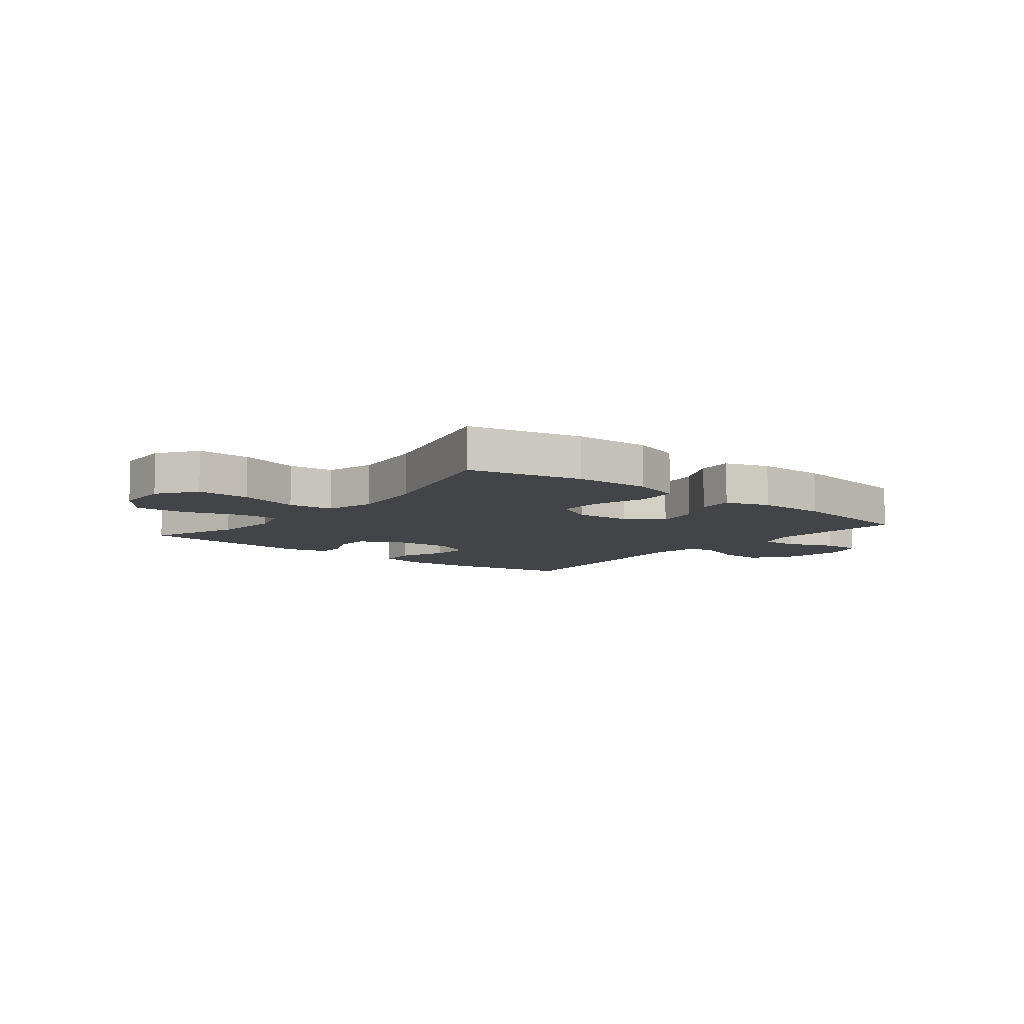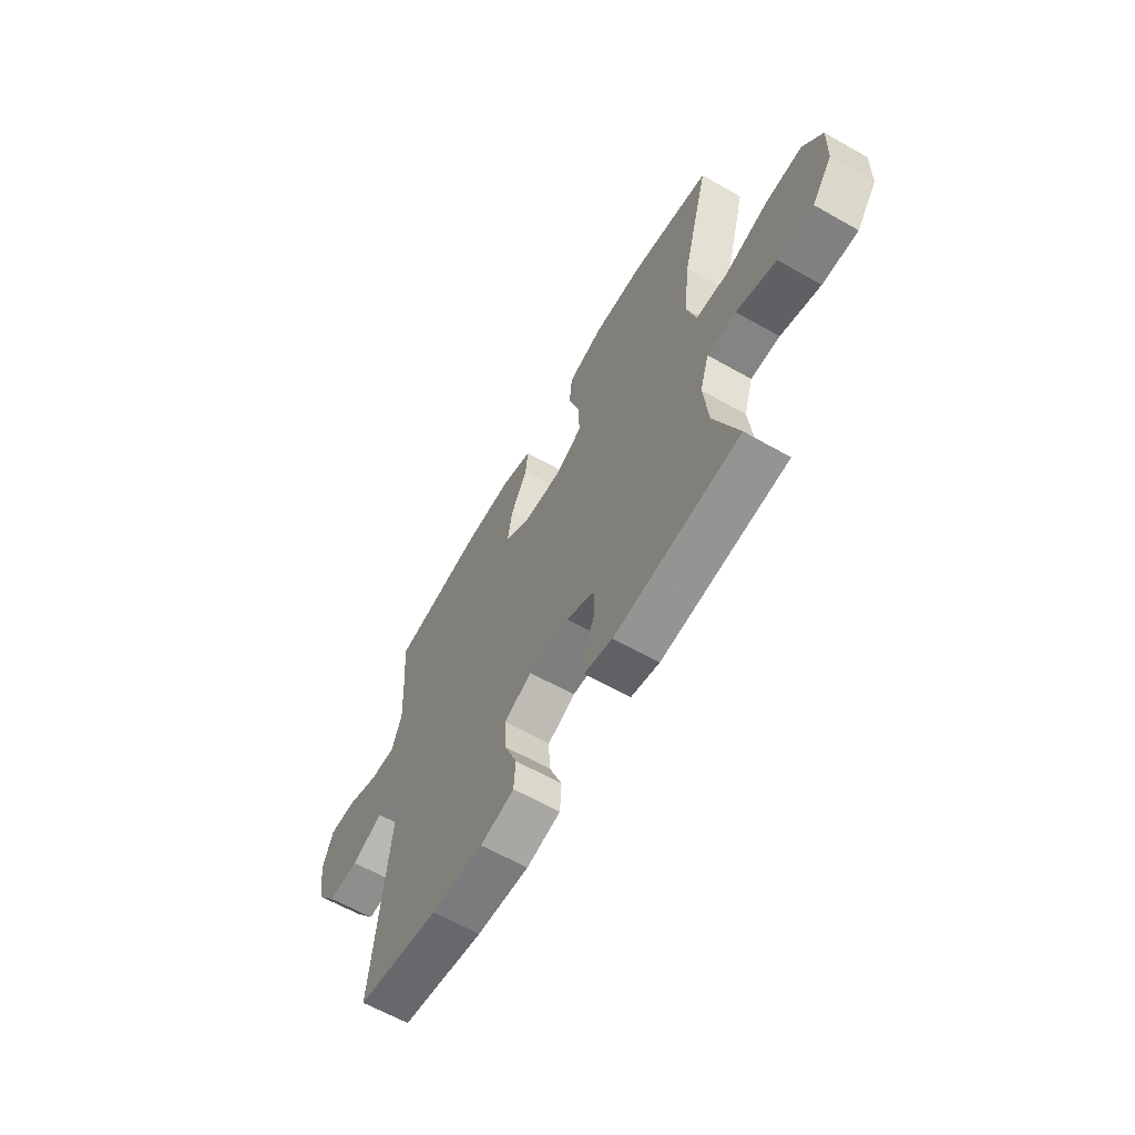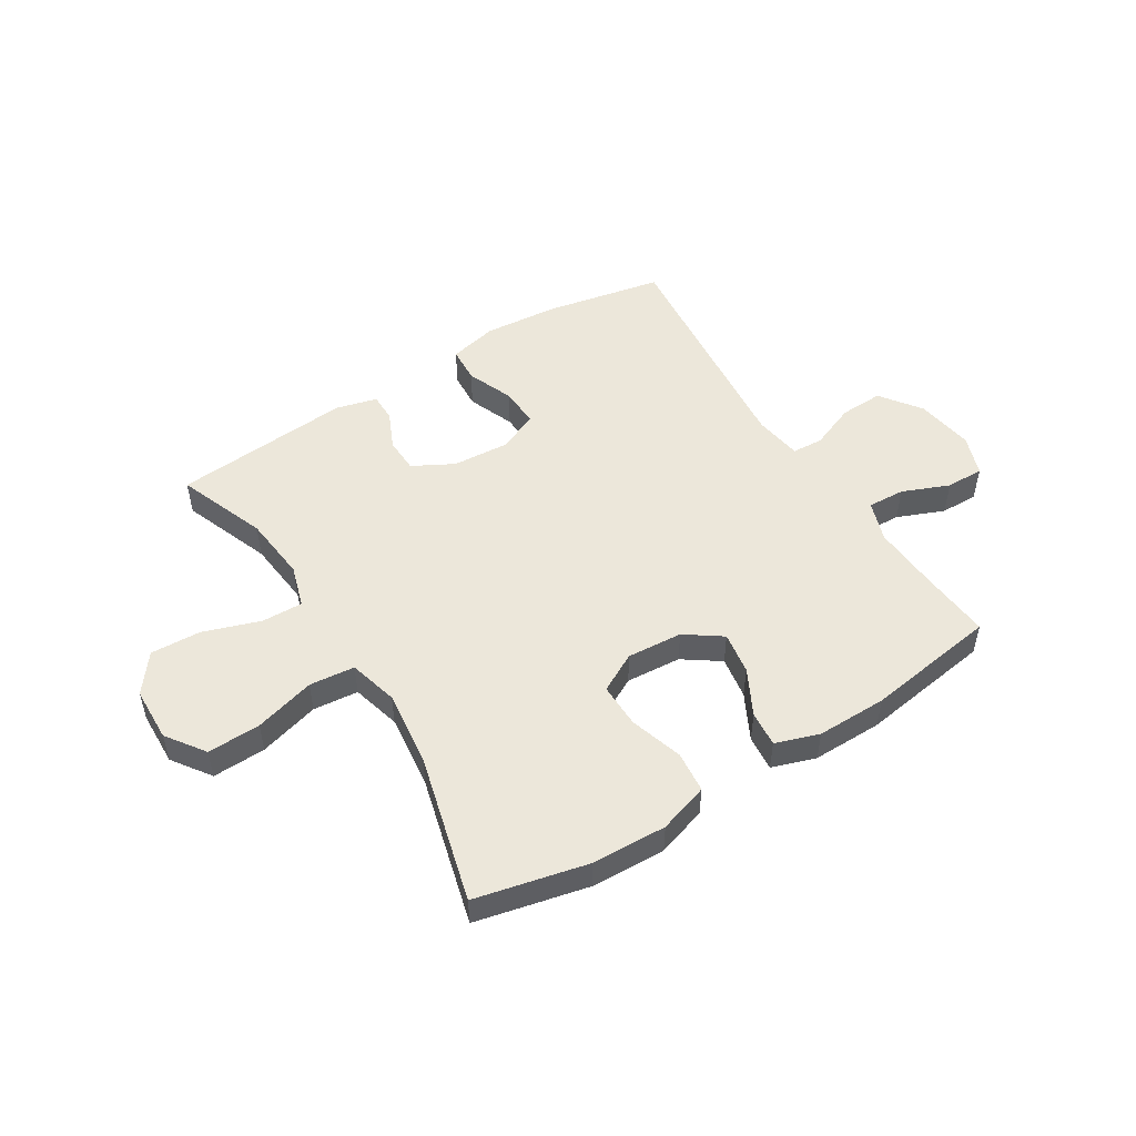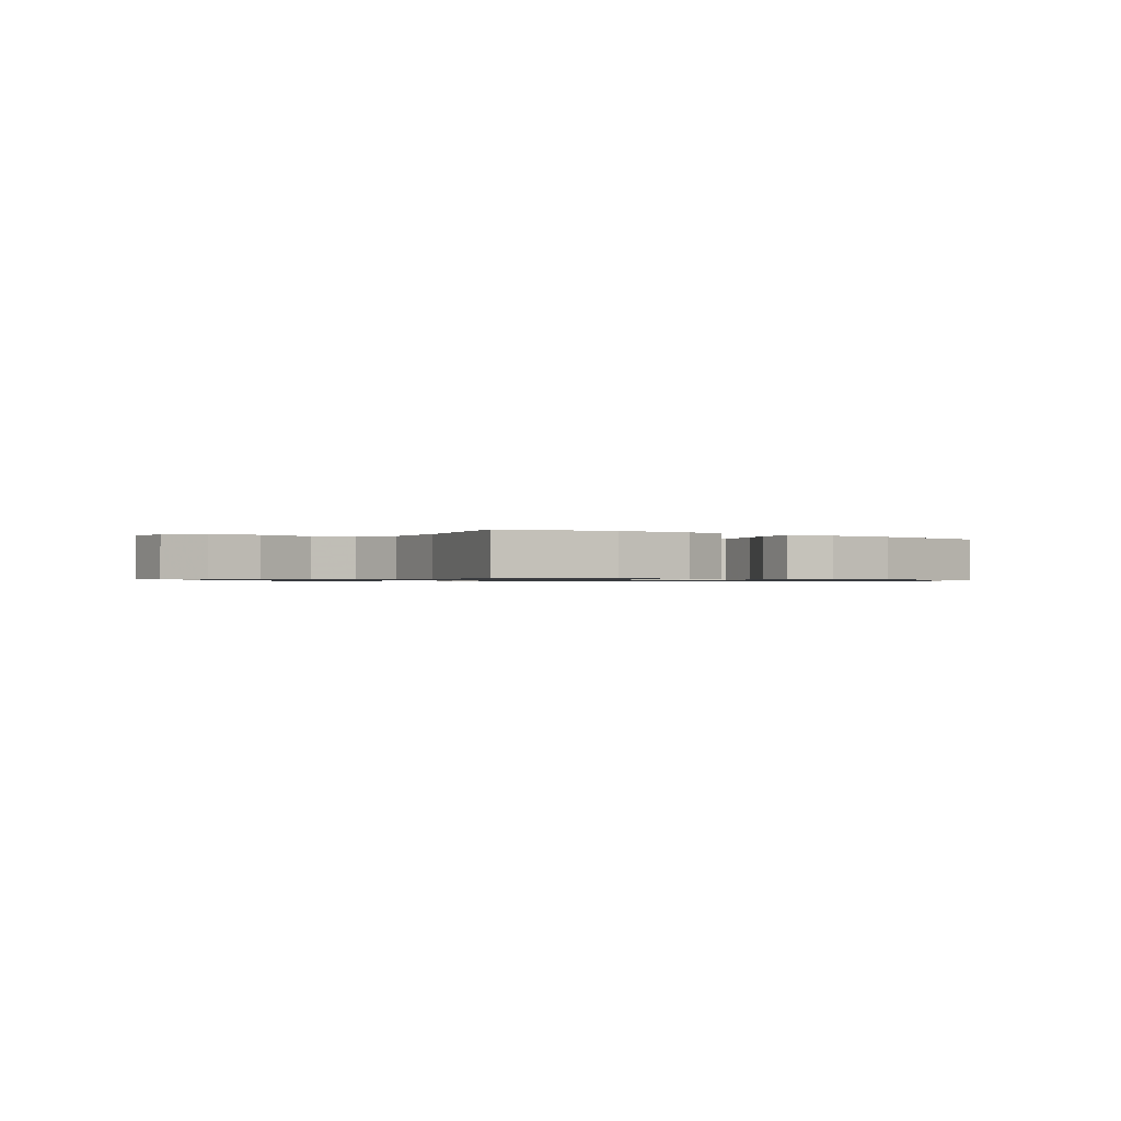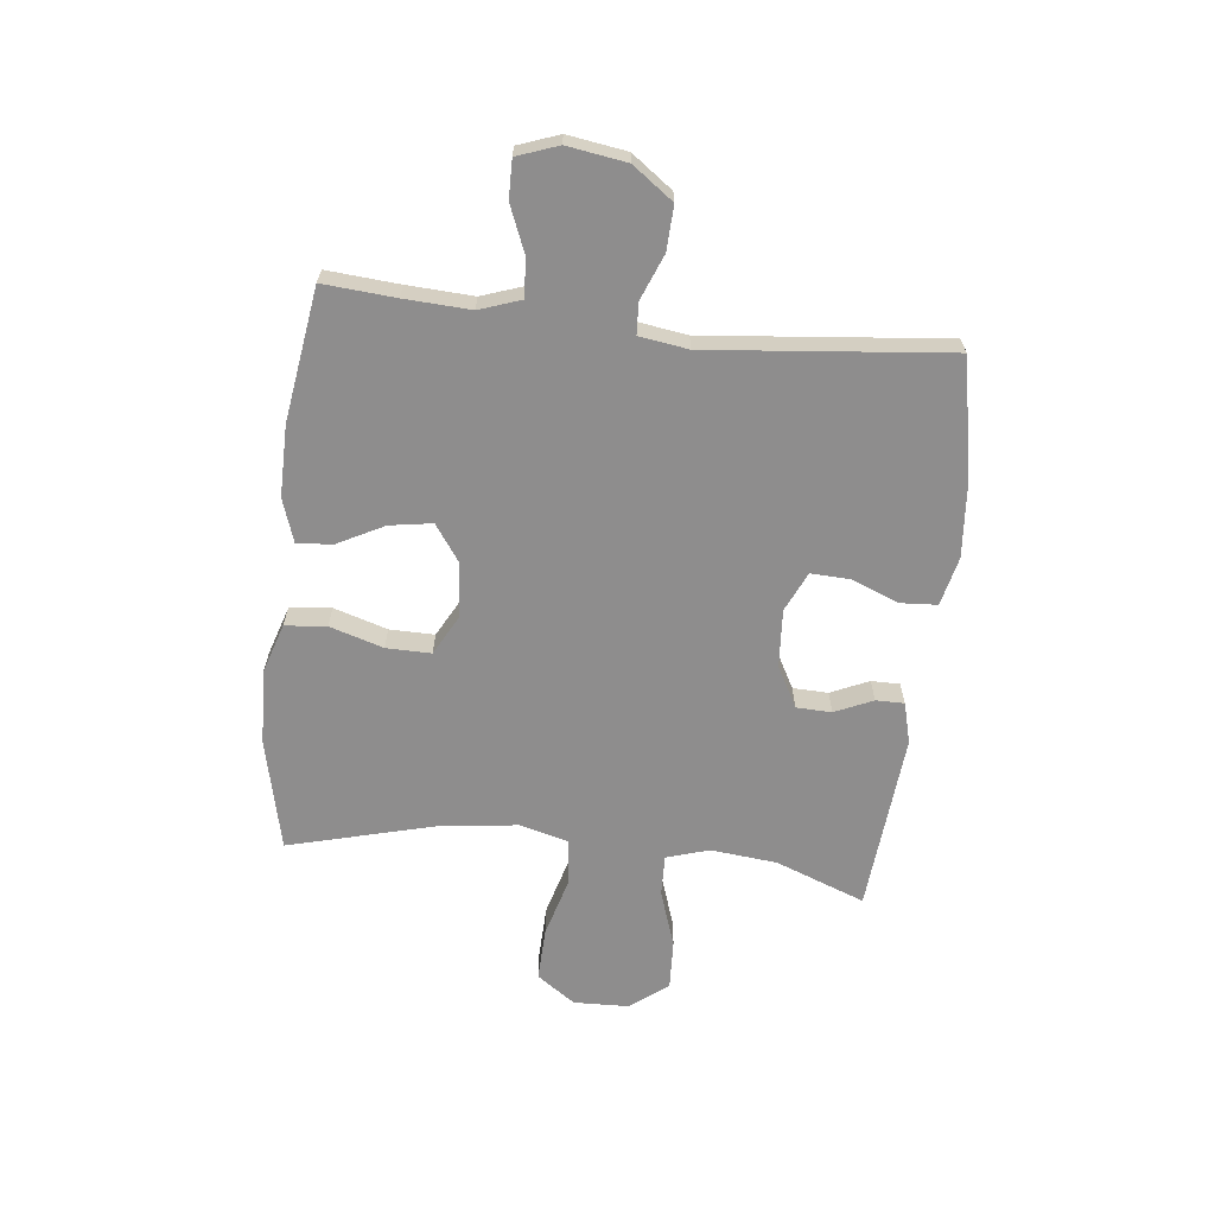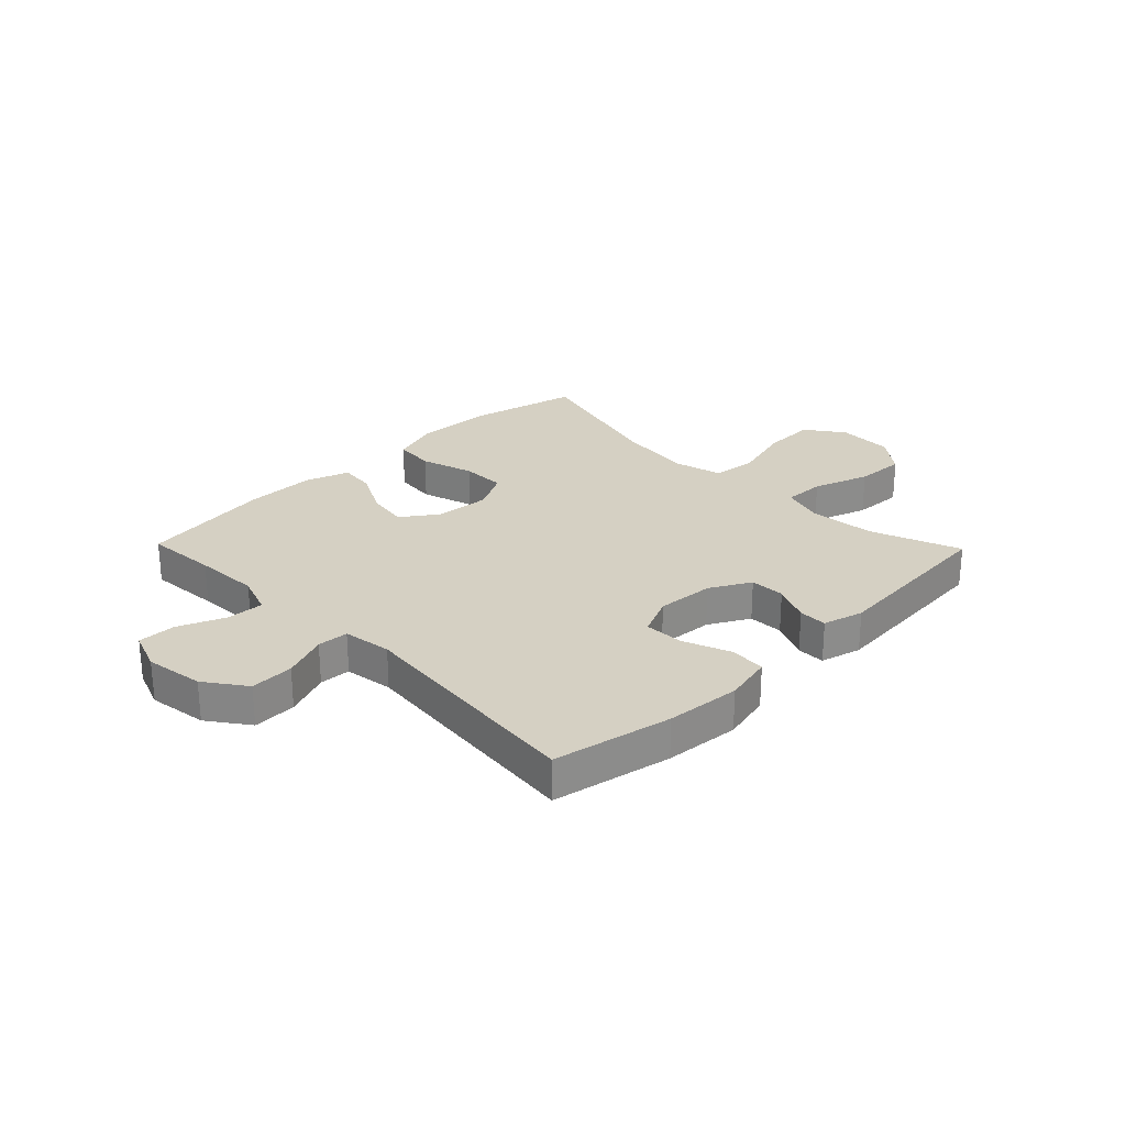
<metadata>
{"format":"obj","ext":"obj","renderer":"f3d","projection":"perspective","resolution":1024,"background":"white","views":[{"elev":-8.3,"azim":-38.7,"up":"+Y"},{"elev":-62.8,"azim":-119.9,"up":"+Z"},{"elev":50.7,"azim":-31.9,"up":"+Y"},{"elev":-0.8,"azim":-36.3,"up":"+Y"},{"elev":-64.7,"azim":83.6,"up":"+Y"},{"elev":26.4,"azim":135.8,"up":"+Y"}]}
</metadata>
<code>
v 0.5 0.07 0.5
v 0.49 0.07 0.373
v 0.484 0.07 0.257
v 0.509 0.07 0.185
v 0.575 0.07 0.188
v 0.658 0.07 0.222
v 0.725 0.07 0.223
v 0.751 0.07 0.151
v 0.735 0.07 0.047
v 0.683 0.07 -0.024
v 0.606 0.07 -0.021
v 0.526 0.07 0.011
v 0.471 0.07 0.008
v 0.458 0.07 -0.078
v 0.5 0.07 -0.5
v 0.291 0.07 -0.541
v 0.159 0.07 -0.552
v 0.073 0.07 -0.532
v 0.069 0.07 -0.468
v 0.102 0.07 -0.385
v 0.105 0.07 -0.315
v 0.035 0.07 -0.283
v -0.067 0.07 -0.29
v -0.139 0.07 -0.329
v -0.141 0.07 -0.391
v -0.111 0.07 -0.458
v -0.111 0.07 -0.508
v -0.183 0.07 -0.527
v -0.5 0.07 -0.5
v -0.44 0.07 -0.342
v -0.428 0.07 -0.225
v -0.451 0.07 -0.15
v -0.524 0.07 -0.152
v -0.624 0.07 -0.186
v -0.713 0.07 -0.19
v -0.764 0.07 -0.123
v -0.767 0.07 -0.026
v -0.719 0.07 0.042
v -0.625 0.07 0.039
v -0.518 0.07 0.009
v -0.438 0.07 0.017
v -0.415 0.07 0.104
v -0.431 0.07 0.237
v -0.5 0.07 0.5
v -0.303 0.07 0.545
v -0.171 0.07 0.55
v -0.083 0.07 0.522
v -0.076 0.07 0.449
v -0.105 0.07 0.355
v -0.106 0.07 0.276
v -0.037 0.07 0.239
v 0.061 0.07 0.246
v 0.125 0.07 0.291
v 0.113 0.07 0.366
v 0.071 0.07 0.447
v 0.065 0.07 0.51
v 0.142 0.07 0.536
v 0.266 0.07 0.535
v 0.5 0 0.5
v 0.49 0 0.373
v 0.484 0 0.257
v 0.509 0 0.185
v 0.575 0 0.188
v 0.658 0 0.222
v 0.725 0 0.223
v 0.751 0 0.151
v 0.735 0 0.047
v 0.683 0 -0.024
v 0.606 0 -0.021
v 0.526 0 0.011
v 0.471 0 0.008
v 0.458 0 -0.078
v 0.5 0 -0.5
v 0.291 0 -0.541
v 0.159 0 -0.552
v 0.073 0 -0.532
v 0.069 0 -0.468
v 0.102 0 -0.385
v 0.105 0 -0.315
v 0.035 0 -0.283
v -0.067 0 -0.29
v -0.139 0 -0.329
v -0.141 0 -0.391
v -0.111 0 -0.458
v -0.111 0 -0.508
v -0.183 0 -0.527
v -0.5 0 -0.5
v -0.44 0 -0.342
v -0.428 0 -0.225
v -0.451 0 -0.15
v -0.524 0 -0.152
v -0.624 0 -0.186
v -0.713 0 -0.19
v -0.764 0 -0.123
v -0.767 0 -0.026
v -0.719 0 0.042
v -0.625 0 0.039
v -0.518 0 0.009
v -0.438 0 0.017
v -0.415 0 0.104
v -0.431 0 0.237
v -0.5 0 0.5
v -0.303 0 0.545
v -0.171 0 0.55
v -0.083 0 0.522
v -0.076 0 0.449
v -0.105 0 0.355
v -0.106 0 0.276
v -0.037 0 0.239
v 0.061 0 0.246
v 0.125 0 0.291
v 0.113 0 0.366
v 0.071 0 0.447
v 0.065 0 0.51
v 0.142 0 0.536
v 0.266 0 0.535
f 57 58 1 2
f 54 55 56 57
f 53 54 57 2
f 52 53 2 3
f 51 52 3 4
f 46 47 48 49
f 46 49 50
f 43 44 45 46
f 42 43 46 50
f 41 42 50 51
f 37 38 39 40
f 37 40 41
f 36 37 41
f 33 34 35 36
f 32 33 36 41
f 31 32 41 51
f 27 28 29 30
f 25 26 27 30
f 24 25 30 31
f 23 24 31 51
f 17 18 19 20
f 17 20 21
f 14 15 16 17
f 13 14 17 21
f 9 10 11 12
f 9 12 13
f 8 9 13
f 5 6 7 8
f 4 5 8 13
f 22 23 51 4
f 4 13 21 22
f 60 59 116 115
f 115 114 113 112
f 60 115 112 111
f 61 60 111 110
f 62 61 110 109
f 107 106 105 104
f 108 107 104
f 104 103 102 101
f 108 104 101 100
f 109 108 100 99
f 98 97 96 95
f 99 98 95
f 99 95 94
f 94 93 92 91
f 99 94 91 90
f 109 99 90 89
f 88 87 86 85
f 88 85 84 83
f 89 88 83 82
f 109 89 82 81
f 78 77 76 75
f 79 78 75
f 75 74 73 72
f 79 75 72 71
f 70 69 68 67
f 71 70 67
f 71 67 66
f 66 65 64 63
f 71 66 63 62
f 62 109 81 80
f 80 79 71 62
f 1 59 60 2
f 2 60 61 3
f 3 61 62 4
f 4 62 63 5
f 5 63 64 6
f 6 64 65 7
f 7 65 66 8
f 8 66 67 9
f 9 67 68 10
f 10 68 69 11
f 11 69 70 12
f 12 70 71 13
f 13 71 72 14
f 14 72 73 15
f 15 73 74 16
f 16 74 75 17
f 17 75 76 18
f 18 76 77 19
f 19 77 78 20
f 20 78 79 21
f 21 79 80 22
f 22 80 81 23
f 23 81 82 24
f 24 82 83 25
f 25 83 84 26
f 26 84 85 27
f 27 85 86 28
f 28 86 87 29
f 29 87 88 30
f 30 88 89 31
f 31 89 90 32
f 32 90 91 33
f 33 91 92 34
f 34 92 93 35
f 35 93 94 36
f 36 94 95 37
f 37 95 96 38
f 38 96 97 39
f 39 97 98 40
f 40 98 99 41
f 41 99 100 42
f 42 100 101 43
f 43 101 102 44
f 44 102 103 45
f 45 103 104 46
f 46 104 105 47
f 47 105 106 48
f 48 106 107 49
f 49 107 108 50
f 50 108 109 51
f 51 109 110 52
f 52 110 111 53
f 53 111 112 54
f 54 112 113 55
f 55 113 114 56
f 56 114 115 57
f 57 115 116 58
f 58 116 59 1

</code>
